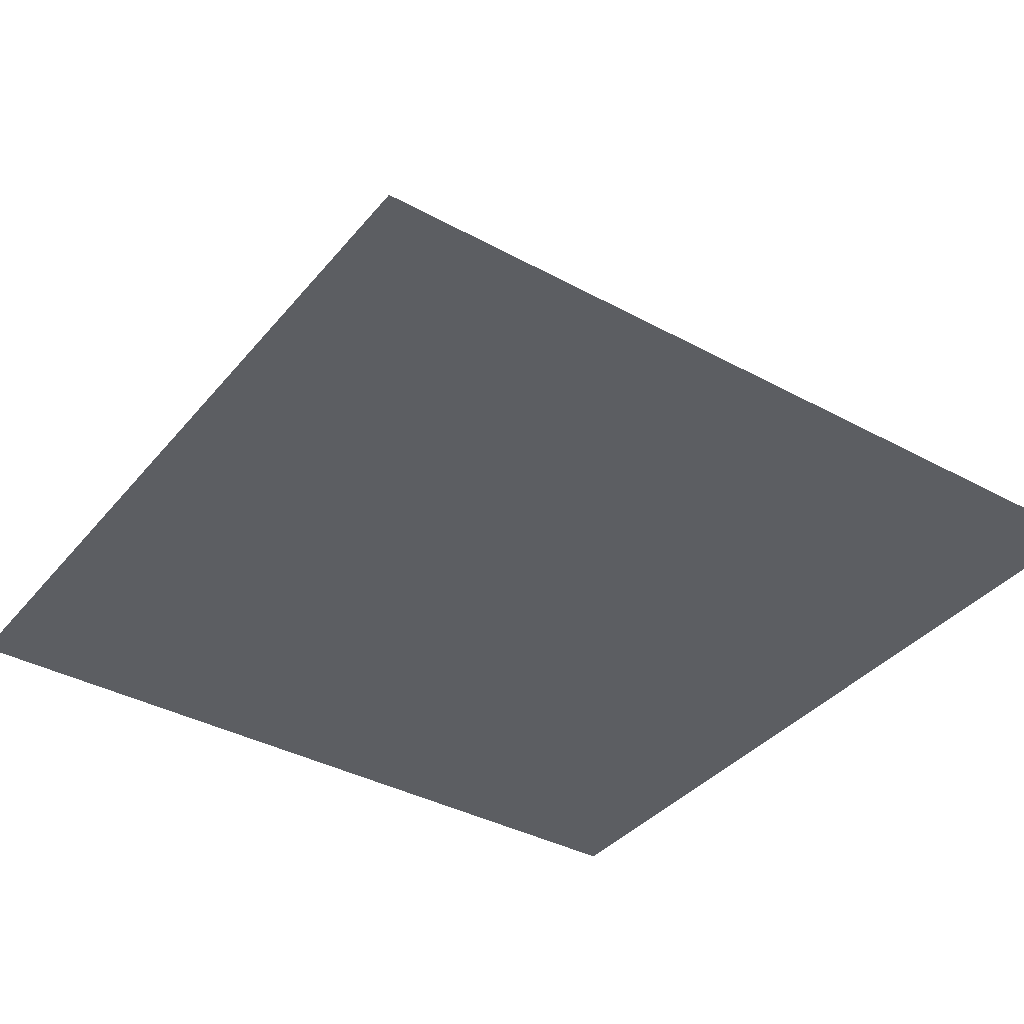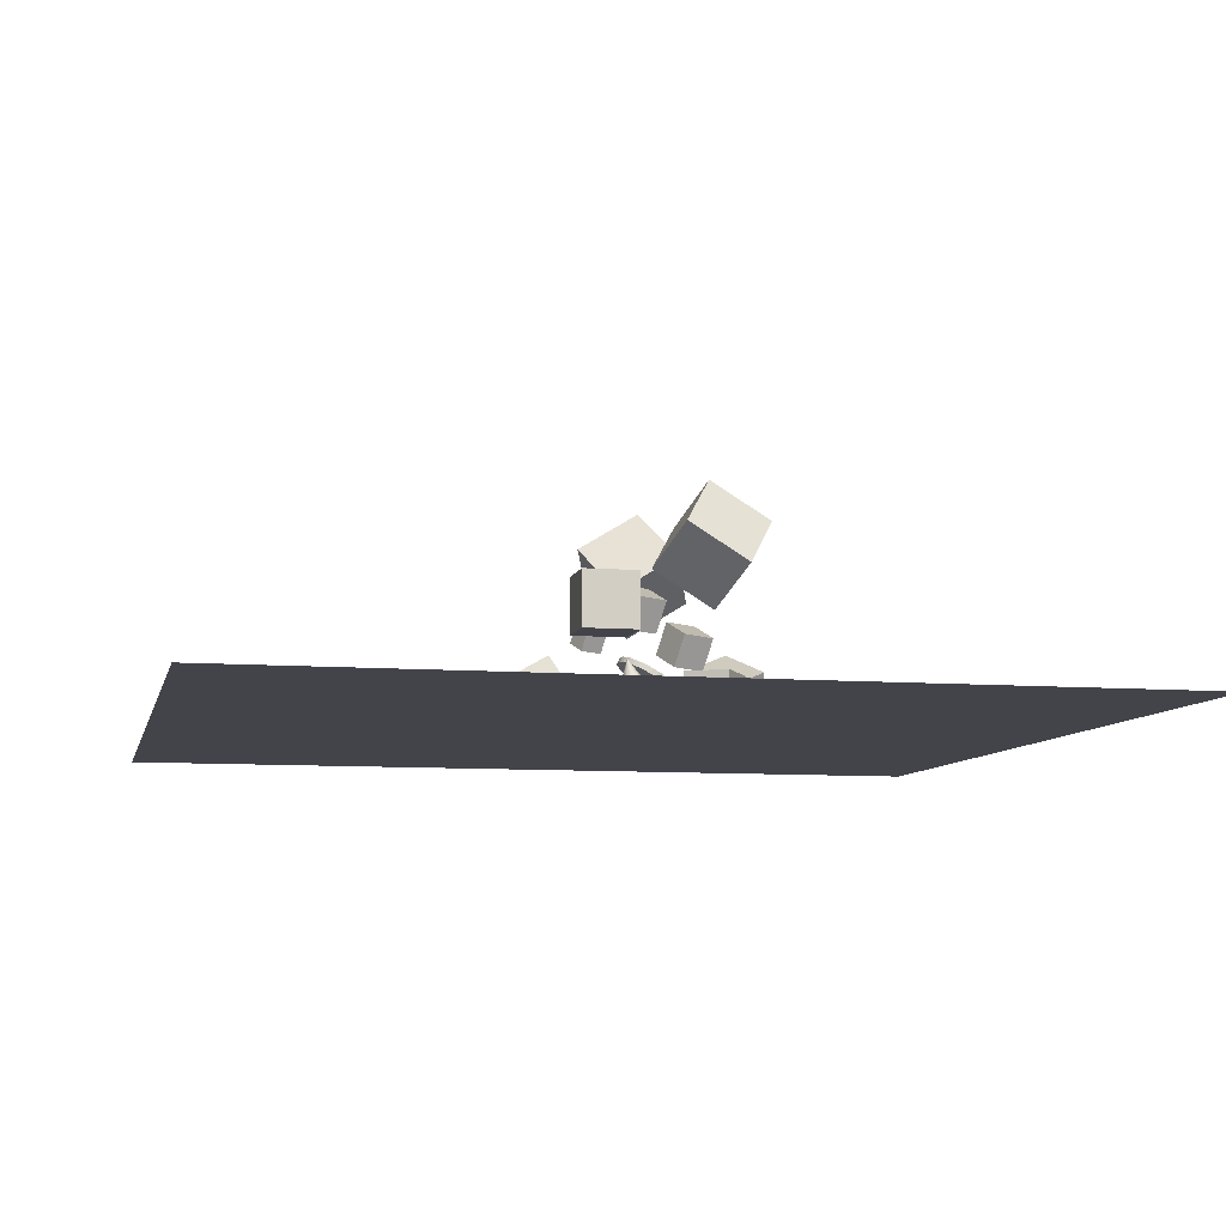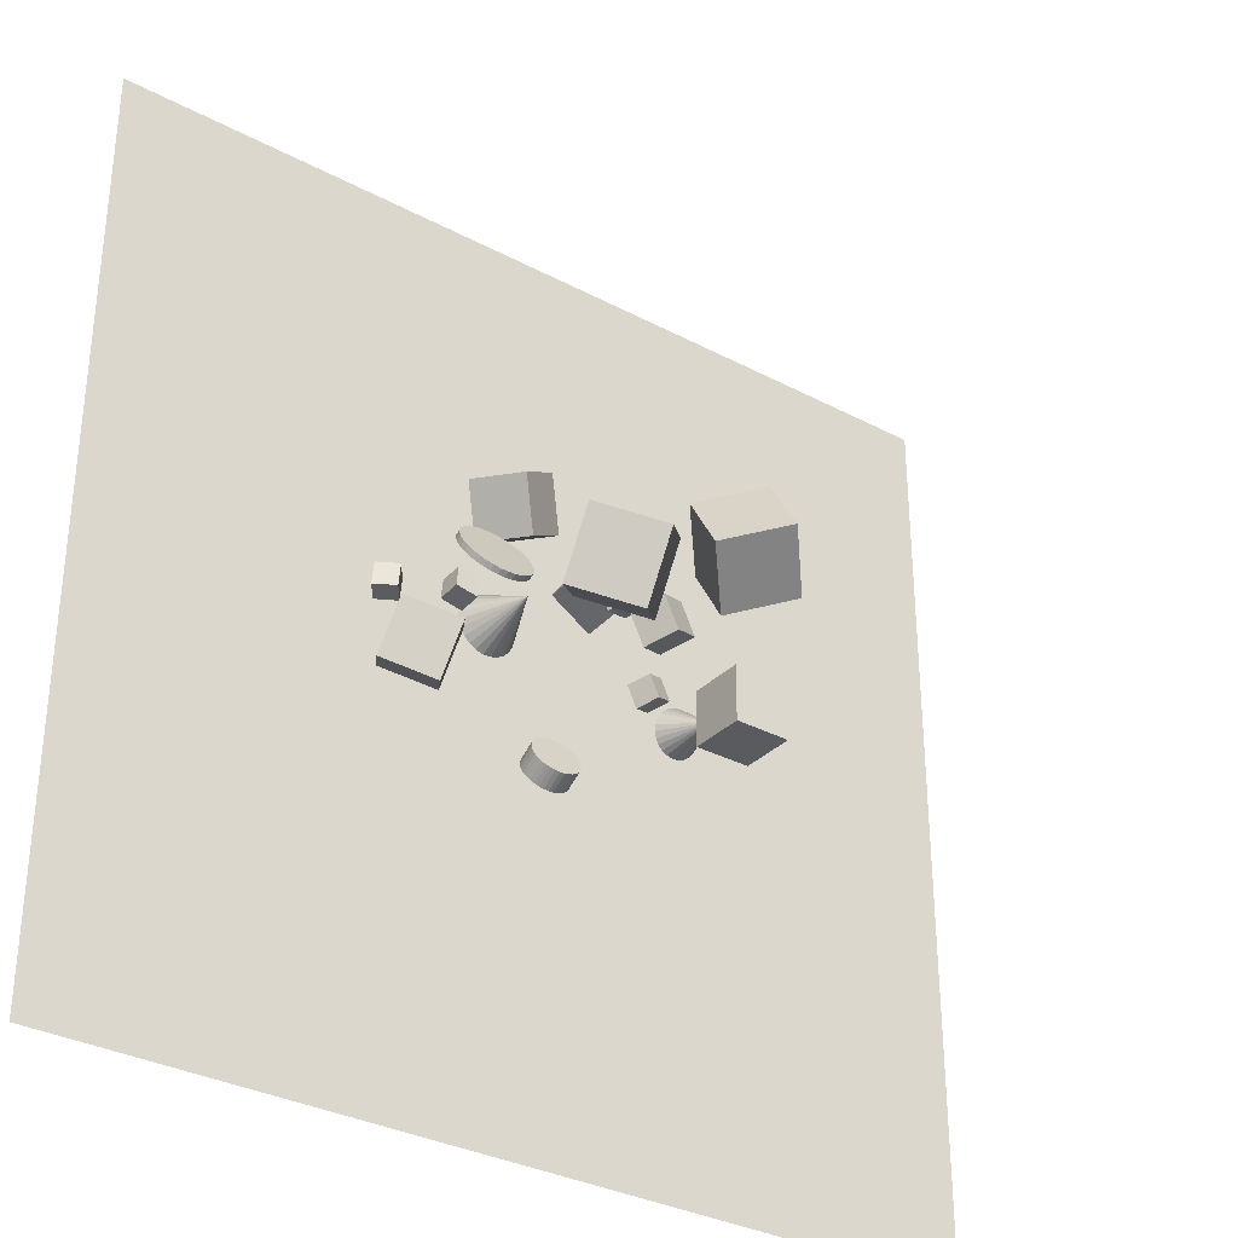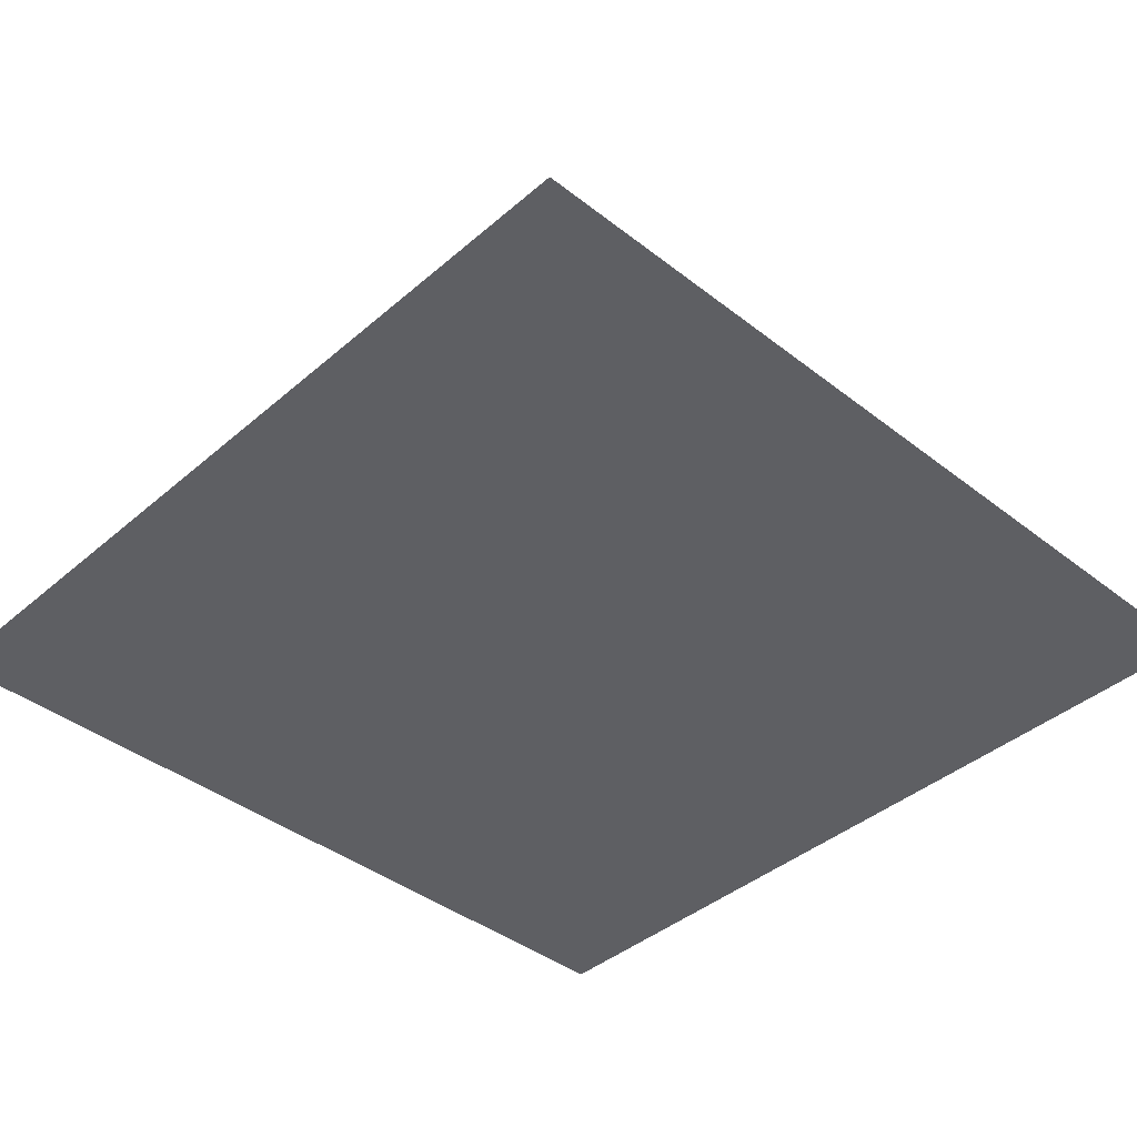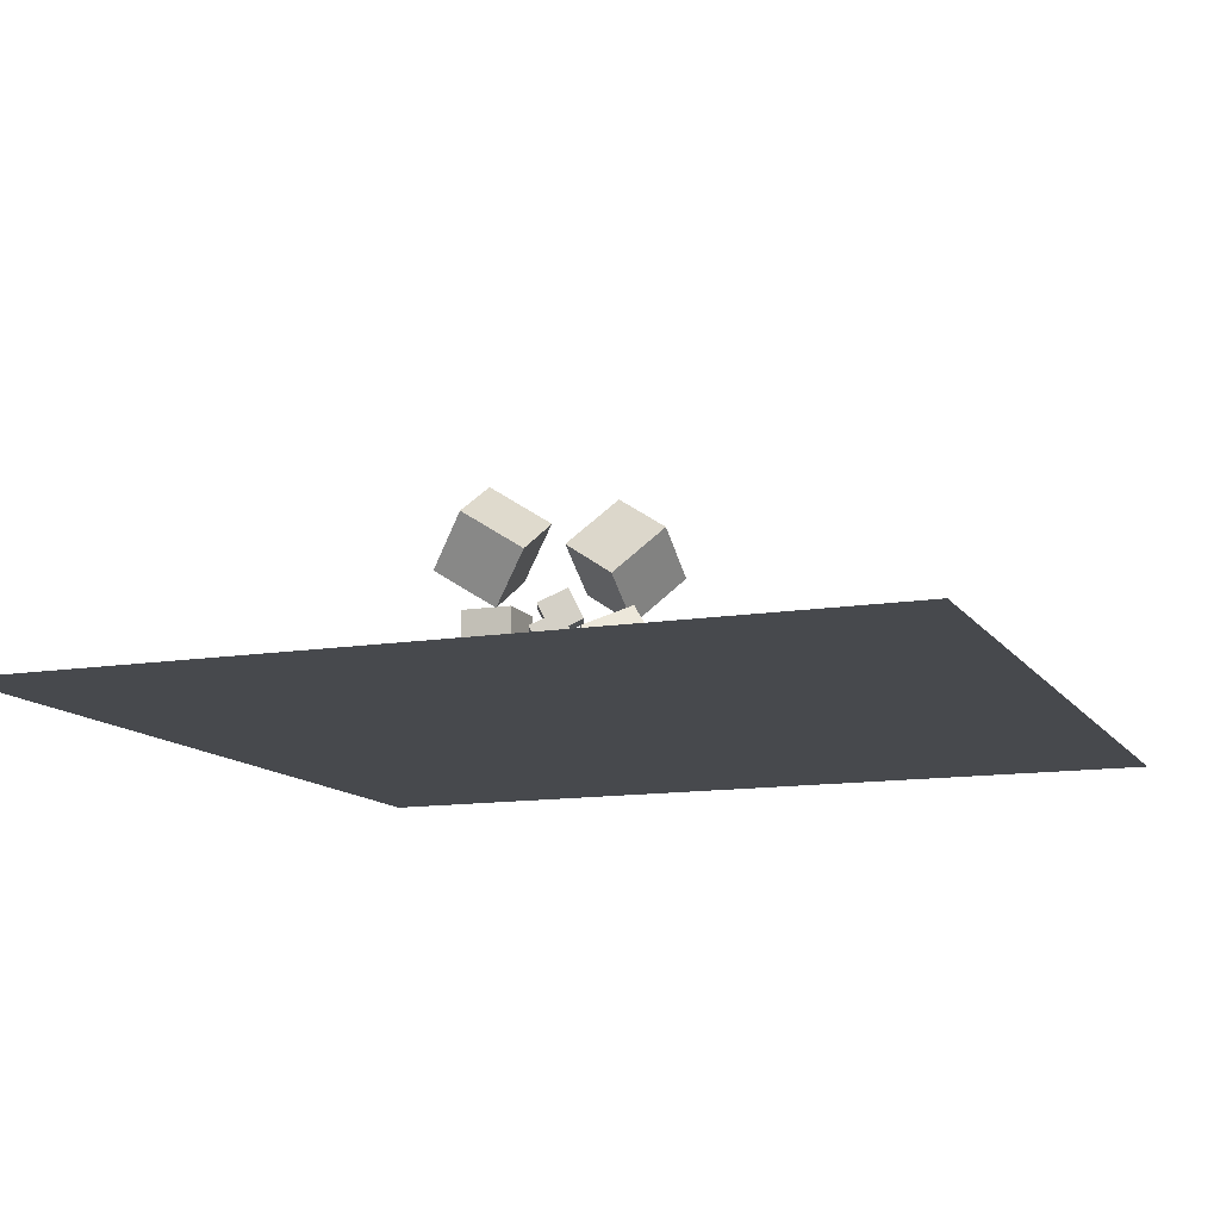
<metadata>
{"format":"obj","ext":"obj","renderer":"f3d","projection":"perspective","resolution":1024,"background":"white","views":[{"elev":-37.8,"azim":-124.8,"up":"+Z"},{"elev":-8.4,"azim":77.4,"up":"+Z"},{"elev":-32.7,"azim":-36.4,"up":"+Y"},{"elev":-40.6,"azim":136.4,"up":"+Z"},{"elev":-12.3,"azim":-158.7,"up":"+Z"}]}
</metadata>
<code>
v -1.56 11.6 -2.516
v -1.837 11.42 -2.51
v -2.149 11.33 -2.503
v -2.476 11.31 -2.495
v -2.796 11.39 -2.486
v -3.085 11.54 -2.477
v -3.326 11.76 -2.469
v -2.298 12.54 0.0203
v -3.501 12.04 -2.463
v -3.598 12.35 -2.458
v -3.611 12.68 -2.455
v -3.538 13 -2.454
v -3.386 13.29 -2.456
v -3.164 13.53 -2.46
v -2.887 13.7 -2.465
v -2.574 13.8 -2.472
v -2.247 13.81 -2.481
v -1.928 13.74 -2.489
v -1.638 13.59 -2.498
v -1.398 13.36 -2.506
v -1.223 13.09 -2.512
v -1.126 12.78 -2.517
v -1.113 12.45 -2.52
v -1.185 12.13 -2.521
v -1.338 11.84 -2.519
f 24 8 25
f 1 8 2
f 23 8 24
f 22 8 23
f 21 8 22
f 20 8 21
f 19 8 20
f 18 8 19
f 17 8 18
f 16 8 17
f 15 8 16
f 14 8 15
f 13 8 14
f 12 8 13
f 11 8 12
f 10 8 11
f 9 8 10
f 7 8 9
f 6 8 7
f 5 8 6
f 4 8 5
f 3 8 4
f 25 8 1
f 2 8 3
f 15 21 9
f 25 1 2
f 2 3 5
f 4 5 3
f 6 7 5
f 9 10 11
f 11 12 13
f 13 14 11
f 15 16 18
f 17 18 16
f 19 20 18
f 21 22 23
f 23 24 21
f 25 2 24
f 5 7 9
f 9 11 15
f 14 15 11
f 18 20 21
f 21 24 9
f 2 5 9
f 9 24 2
f 18 21 15
v 0.8565 12.87 0.5468
v 1.422 13.18 1.854
v 0.3023 14.22 0.4695
v 0.8682 14.53 1.777
v 2.08 13.34 -0.09278
v 2.646 13.65 1.215
v 1.526 14.69 -0.1701
v 2.092 14.99 1.137
f 29 28 26
f 29 33 32
f 33 31 30
f 27 26 30
f 28 32 30
f 33 29 27
f 27 29 26
f 28 29 32
f 32 33 30
f 31 27 30
f 26 28 30
f 31 33 27
v 1.384 10.78 1.968
v 1.949 11.09 3.275
v 0.8295 12.13 1.89
v 1.395 12.44 3.198
v 2.607 11.25 1.328
v 3.173 11.56 2.636
v 2.053 12.6 1.251
v 2.619 12.9 2.558
f 37 36 34
f 37 41 40
f 41 39 38
f 35 34 38
f 36 40 38
f 41 37 35
f 35 37 34
f 36 37 40
f 40 41 38
f 39 35 38
f 34 36 38
f 39 41 35
v 1.881 16.01 4.101
v 1.736 13.43 5.721
v 4.334 16.88 5.699
v 4.19 14.29 7.318
v 3.691 14.64 2.066
v 3.547 12.05 3.686
v 6.145 15.5 3.663
v 6 12.92 5.283
f 43 45 44
f 45 49 48
f 47 46 48
f 43 42 46
f 42 44 48
f 49 45 43
f 42 43 44
f 44 45 48
f 49 47 48
f 47 43 46
f 46 42 48
f 47 49 43
v -3.248 10.86 3.522
v -0.839 9.913 5.142
v -3.302 13.46 5.119
v -0.8935 12.51 6.739
v -1.374 12.15 1.487
v 1.035 11.2 3.107
v -1.428 14.75 3.084
v 0.9806 13.8 4.704
f 51 53 52
f 57 56 52
f 55 54 56
f 51 50 54
f 52 56 54
f 57 53 51
f 50 51 52
f 53 57 52
f 57 55 56
f 55 51 54
f 50 52 54
f 55 57 51
v -4.477 12.84 -2.305
v -4.437 12.97 -1.37
v -4.314 13.76 -2.44
v -4.273 13.89 -1.504
v -3.548 12.67 -2.322
v -3.507 12.8 -1.387
v -3.384 13.59 -2.457
v -3.343 13.72 -1.522
f 61 60 58
f 65 64 60
f 65 63 62
f 59 58 62
f 60 64 62
f 63 65 61
f 59 61 58
f 61 65 60
f 64 65 62
f 63 59 62
f 58 60 62
f 59 63 61
v -0.4545 7.779 -2.485
v -0.5097 8.163 -1.691
v -0.2723 7.848 -2.506
v -0.3275 8.232 -1.711
v -0.07963 7.884 -2.51
v -0.1349 8.268 -1.715
v 0.116 7.886 -2.497
v 0.06074 8.27 -1.703
v 0.3071 7.853 -2.468
v 0.2518 8.237 -1.674
v 0.4863 7.787 -2.424
v 0.431 8.171 -1.629
v 0.6467 7.691 -2.366
v 0.5915 8.074 -1.572
v 0.7822 7.567 -2.297
v 0.727 7.951 -1.502
v 0.8876 7.421 -2.219
v 0.8323 7.805 -1.425
v 0.9588 7.259 -2.136
v 0.9035 7.642 -1.341
v 0.993 7.086 -2.05
v 0.9378 7.469 -1.255
v 0.989 6.909 -1.965
v 0.9338 7.293 -1.17
v 0.947 6.735 -1.884
v 0.8917 7.119 -1.09
v 0.8685 6.572 -1.811
v 0.8132 6.955 -1.016
v 0.7565 6.424 -1.747
v 0.7012 6.807 -0.9524
v 0.6153 6.298 -1.696
v 0.5601 6.681 -0.9014
v 0.4505 6.198 -1.66
v 0.3952 6.582 -0.8648
v 0.2682 6.129 -1.639
v 0.213 6.513 -0.8441
v 0.07562 6.093 -1.635
v 0.02038 6.476 -0.84
v -0.12 6.091 -1.647
v -0.1752 6.475 -0.8528
v -0.3111 6.124 -1.677
v -0.3663 6.507 -0.8818
v -0.4903 6.19 -1.721
v -0.5455 6.573 -0.9261
v -0.6507 6.286 -1.779
v -0.7059 6.67 -0.984
v -0.7862 6.41 -1.848
v -0.8415 6.794 -1.053
v -0.8916 6.556 -1.926
v -0.9468 6.94 -1.131
v -0.9628 6.719 -2.009
v -1.018 7.102 -1.214
v -0.997 6.891 -2.095
v -1.052 7.275 -1.3
v -0.9931 7.068 -2.18
v -1.048 7.452 -1.385
v -0.951 7.242 -2.261
v -1.006 7.625 -1.466
v -0.8725 7.405 -2.334
v -0.9277 7.789 -1.539
v -0.7605 7.553 -2.398
v -0.8157 7.937 -1.603
v -0.6194 7.679 -2.449
v -0.6746 8.063 -1.654
f 67 69 68
f 69 71 70
f 71 73 72
f 72 73 75
f 75 77 76
f 77 79 78
f 79 81 80
f 81 83 82
f 83 85 84
f 85 87 86
f 86 87 89
f 88 89 91
f 90 91 93
f 93 95 94
f 95 97 96
f 97 99 98
f 99 101 100
f 101 103 102
f 102 103 105
f 105 107 106
f 106 107 109
f 109 111 110
f 110 111 113
f 113 115 114
f 115 117 116
f 117 119 118
f 119 121 120
f 120 121 123
f 123 125 124
f 124 125 127
f 95 75 107
f 128 129 67
f 126 127 129
f 96 112 80
f 66 67 68
f 68 69 70
f 70 71 72
f 74 72 75
f 74 75 76
f 76 77 78
f 78 79 80
f 80 81 82
f 82 83 84
f 84 85 86
f 88 86 89
f 90 88 91
f 92 90 93
f 92 93 94
f 94 95 96
f 96 97 98
f 98 99 100
f 100 101 102
f 104 102 105
f 104 105 106
f 108 106 109
f 108 109 110
f 112 110 113
f 112 113 114
f 114 115 116
f 116 117 118
f 118 119 120
f 122 120 123
f 122 123 124
f 126 124 127
f 71 69 67
f 67 129 119
f 127 125 123
f 123 121 127
f 119 117 115
f 115 113 119
f 111 109 107
f 107 105 103
f 103 101 107
f 99 97 95
f 95 93 91
f 91 89 87
f 87 85 83
f 83 81 75
f 79 77 75
f 75 73 71
f 71 67 75
f 127 121 119
f 119 113 111
f 111 107 119
f 101 99 95
f 95 91 87
f 87 83 75
f 79 75 81
f 129 127 119
f 119 107 75
f 101 95 107
f 87 75 95
f 67 119 75
f 66 128 67
f 128 126 129
f 128 66 112
f 68 70 66
f 72 74 76
f 76 78 80
f 80 82 84
f 84 86 80
f 88 90 92
f 92 94 96
f 96 98 100
f 100 102 104
f 104 106 108
f 108 110 112
f 112 114 120
f 116 118 120
f 120 122 128
f 124 126 128
f 66 70 72
f 72 76 80
f 80 86 88
f 88 92 80
f 96 100 104
f 104 108 96
f 114 116 120
f 122 124 128
f 66 72 80
f 80 92 96
f 96 108 112
f 112 120 128
f 66 80 112
v -7.966 8.346 -0.7358
v -5.936 7.642 0.1515
v -7.763 10.36 0.4003
v -5.732 9.66 1.288
v -6.852 9.26 -2.56
v -4.821 8.556 -1.673
v -6.649 11.28 -1.424
v -4.618 10.58 -0.5368
f 133 132 130
f 133 137 136
f 135 134 136
f 131 130 134
f 132 136 134
f 135 137 133
f 131 133 130
f 132 133 136
f 137 135 136
f 135 131 134
f 130 132 134
f 131 135 133
v -3.519 15.27 -1.652
v -2.313 14.99 0.3154
v -4.437 17.23 -0.8089
v -3.23 16.95 1.159
v -1.756 16.48 -2.56
v -0.5496 16.2 -0.5918
v -2.673 18.45 -1.716
v -1.467 18.16 0.2517
f 141 140 138
f 145 144 140
f 145 143 142
f 143 139 138
f 138 140 144
f 145 141 139
f 139 141 138
f 141 145 140
f 144 145 142
f 142 143 138
f 142 138 144
f 143 145 139
v 1.943 9.029 0.784
v 2.309 9.229 1.632
v 1.583 9.902 0.7339
v 1.95 10.1 1.582
v 2.736 9.332 0.3693
v 3.103 9.532 1.217
v 2.377 10.2 0.3192
v 2.744 10.4 1.167
f 149 148 146
f 153 152 148
f 153 151 150
f 147 146 150
f 148 152 150
f 151 153 149
f 147 149 146
f 149 153 148
f 152 153 150
f 151 147 150
f 146 148 150
f 147 151 149
v 6.14 11.85 -2.062
v 6.396 11.8 -2.076
v 6.631 11.69 -2.103
v 6.827 11.53 -2.142
v 6.973 11.31 -2.191
v 7.058 11.07 -2.245
v 7.076 10.82 -2.301
v 6.104 10.45 -0.3217
v 7.026 10.57 -2.355
v 6.911 10.34 -2.404
v 6.74 10.15 -2.444
v 6.523 10 -2.473
v 6.276 9.92 -2.488
v 6.016 9.902 -2.488
v 5.76 9.95 -2.474
v 5.525 10.06 -2.447
v 5.328 10.23 -2.408
v 5.183 10.44 -2.359
v 5.098 10.68 -2.305
v 5.08 10.93 -2.249
v 5.13 11.18 -2.195
v 5.245 11.41 -2.146
v 5.416 11.61 -2.106
v 5.633 11.75 -2.077
v 5.88 11.83 -2.062
f 177 161 178
f 154 161 155
f 176 161 177
f 175 161 176
f 174 161 175
f 173 161 174
f 172 161 173
f 171 161 172
f 170 161 171
f 169 161 170
f 168 161 169
f 167 161 168
f 166 161 167
f 165 161 166
f 164 161 165
f 163 161 164
f 162 161 163
f 160 161 162
f 159 161 160
f 158 161 159
f 157 161 158
f 156 161 157
f 178 161 154
f 155 161 156
f 162 170 178
f 178 154 155
f 155 156 178
f 157 158 162
f 159 160 162
f 162 163 164
f 164 165 168
f 166 167 168
f 168 169 170
f 170 171 172
f 172 173 170
f 174 175 176
f 176 177 178
f 178 156 157
f 158 159 162
f 162 164 168
f 166 168 165
f 170 173 176
f 174 176 173
f 178 157 162
f 162 168 170
f 170 176 178
v -3.823 14.95 -0.745
v -3.823 15.08 -0.5252
v -3.525 14.92 -0.73
v -3.525 15.05 -0.5102
v -3.238 14.85 -0.6854
v -3.238 14.98 -0.4656
v -2.973 14.73 -0.613
v -2.973 14.86 -0.3933
v -2.742 14.56 -0.5157
v -2.742 14.69 -0.2959
v -2.552 14.36 -0.397
v -2.552 14.49 -0.1772
v -2.41 14.14 -0.2617
v -2.41 14.27 -0.04187
v -2.323 13.89 -0.1148
v -2.323 14.02 0.105
v -2.294 13.63 0.03796
v -2.294 13.76 0.2578
v -2.323 13.38 0.1907
v -2.323 13.51 0.4105
v -2.41 13.13 0.3376
v -2.41 13.26 0.5574
v -2.552 12.9 0.473
v -2.552 13.03 0.6927
v -2.742 12.7 0.5916
v -2.742 12.84 0.8114
v -2.973 12.54 0.689
v -2.973 12.67 0.9088
v -3.238 12.42 0.7613
v -3.238 12.55 0.9811
v -3.525 12.35 0.8059
v -3.525 12.48 1.026
v -3.823 12.32 0.8209
v -3.823 12.45 1.041
v -4.121 12.35 0.8059
v -4.121 12.48 1.026
v -4.408 12.42 0.7613
v -4.408 12.55 0.9811
v -4.672 12.54 0.689
v -4.672 12.67 0.9088
v -4.904 12.7 0.5916
v -4.904 12.84 0.8114
v -5.094 12.9 0.473
v -5.094 13.03 0.6927
v -5.235 13.13 0.3376
v -5.235 13.26 0.5574
v -5.322 13.38 0.1907
v -5.322 13.51 0.4105
v -5.352 13.63 0.03796
v -5.352 13.76 0.2578
v -5.322 13.89 -0.1148
v -5.322 14.02 0.105
v -5.235 14.14 -0.2617
v -5.235 14.27 -0.04187
v -5.094 14.36 -0.397
v -5.094 14.49 -0.1772
v -4.904 14.56 -0.5157
v -4.904 14.69 -0.2959
v -4.672 14.73 -0.613
v -4.672 14.86 -0.3933
v -4.408 14.85 -0.6854
v -4.408 14.98 -0.4656
v -4.121 14.92 -0.73
v -4.121 15.05 -0.5102
f 180 182 181
f 181 182 184
f 183 184 186
f 185 186 188
f 187 188 190
f 190 192 191
f 192 194 193
f 193 194 196
f 195 196 198
f 197 198 200
f 200 202 201
f 202 204 203
f 204 206 205
f 205 206 208
f 207 208 210
f 210 212 211
f 212 214 213
f 214 216 215
f 216 218 217
f 218 220 219
f 220 222 221
f 222 224 223
f 224 226 225
f 226 228 227
f 228 230 229
f 229 230 232
f 231 232 234
f 233 234 236
f 236 238 237
f 238 240 239
f 212 200 184
f 241 242 180
f 239 240 242
f 223 235 181
f 179 180 181
f 183 181 184
f 185 183 186
f 187 185 188
f 189 187 190
f 189 190 191
f 191 192 193
f 195 193 196
f 197 195 198
f 199 197 200
f 199 200 201
f 201 202 203
f 203 204 205
f 207 205 208
f 209 207 210
f 209 210 211
f 211 212 213
f 213 214 215
f 215 216 217
f 217 218 219
f 219 220 221
f 221 222 223
f 223 224 225
f 225 226 227
f 227 228 229
f 231 229 232
f 233 231 234
f 235 233 236
f 235 236 237
f 237 238 239
f 184 182 180
f 180 242 184
f 240 238 242
f 236 234 232
f 232 230 236
f 228 226 224
f 224 222 216
f 220 218 216
f 216 214 212
f 212 210 208
f 208 206 200
f 204 202 200
f 200 198 196
f 196 194 200
f 192 190 200
f 188 186 184
f 184 242 236
f 238 236 242
f 230 228 224
f 222 220 216
f 216 212 224
f 206 204 200
f 200 194 192
f 190 188 184
f 184 236 212
f 230 224 236
f 212 208 200
f 200 190 184
f 236 224 212
f 179 241 180
f 241 239 242
f 241 179 181
f 181 183 185
f 185 187 189
f 189 191 193
f 193 195 197
f 197 199 193
f 201 203 205
f 205 207 201
f 209 211 213
f 213 215 209
f 217 219 221
f 221 223 181
f 225 227 229
f 229 231 233
f 233 235 229
f 237 239 235
f 241 181 239
f 185 189 181
f 193 199 201
f 201 207 209
f 209 215 217
f 217 221 209
f 225 229 235
f 235 239 181
f 181 189 193
f 193 201 209
f 209 221 181
f 225 235 223
f 181 193 209
v -7.147 11.92 -2.554
v -7.699 11.95 -1.787
v -7.073 12.86 -2.535
v -7.624 12.89 -1.769
v -6.384 11.85 -2.001
v -6.936 11.87 -1.235
v -6.309 12.79 -1.983
v -6.861 12.82 -1.217
f 246 245 243
f 250 249 245
f 248 247 249
f 248 244 243
f 245 249 247
f 250 246 244
f 244 246 243
f 246 250 245
f 250 248 249
f 247 248 243
f 243 245 247
f 248 250 244
v 4.697 8.449 0.7025
v 4.697 8.449 3.028
v 4.697 10.77 0.7025
v 4.697 10.77 3.028
v 7.022 8.449 0.7025
v 7.022 8.449 3.028
v 7.022 10.77 0.7025
v 7.022 10.77 3.028
f 254 253 251
f 258 257 253
f 256 255 257
f 252 251 255
f 253 257 255
f 258 254 252
f 252 254 251
f 254 258 253
f 258 256 257
f 256 252 255
f 251 253 255
f 256 258 252
v 0.3464 14.83 -2.277
v 0.3079 14.88 -0.2786
v 1.475 16.48 -2.3
v 1.437 16.53 -0.3007
v 1.997 13.7 -2.216
v 1.959 13.75 -0.2167
v 3.126 15.35 -2.238
v 3.087 15.4 -0.2389
f 260 262 261
f 266 265 261
f 264 263 265
f 260 259 263
f 261 265 263
f 266 262 260
f 259 260 261
f 262 266 261
f 266 264 265
f 264 260 263
f 259 261 263
f 264 266 260
v -18.87 -7.621 -2.577
v 18.87 -7.621 -2.577
v -18.87 30.12 -2.577
v 18.87 30.12 -2.577
f 268 270 269
f 267 268 269

</code>
